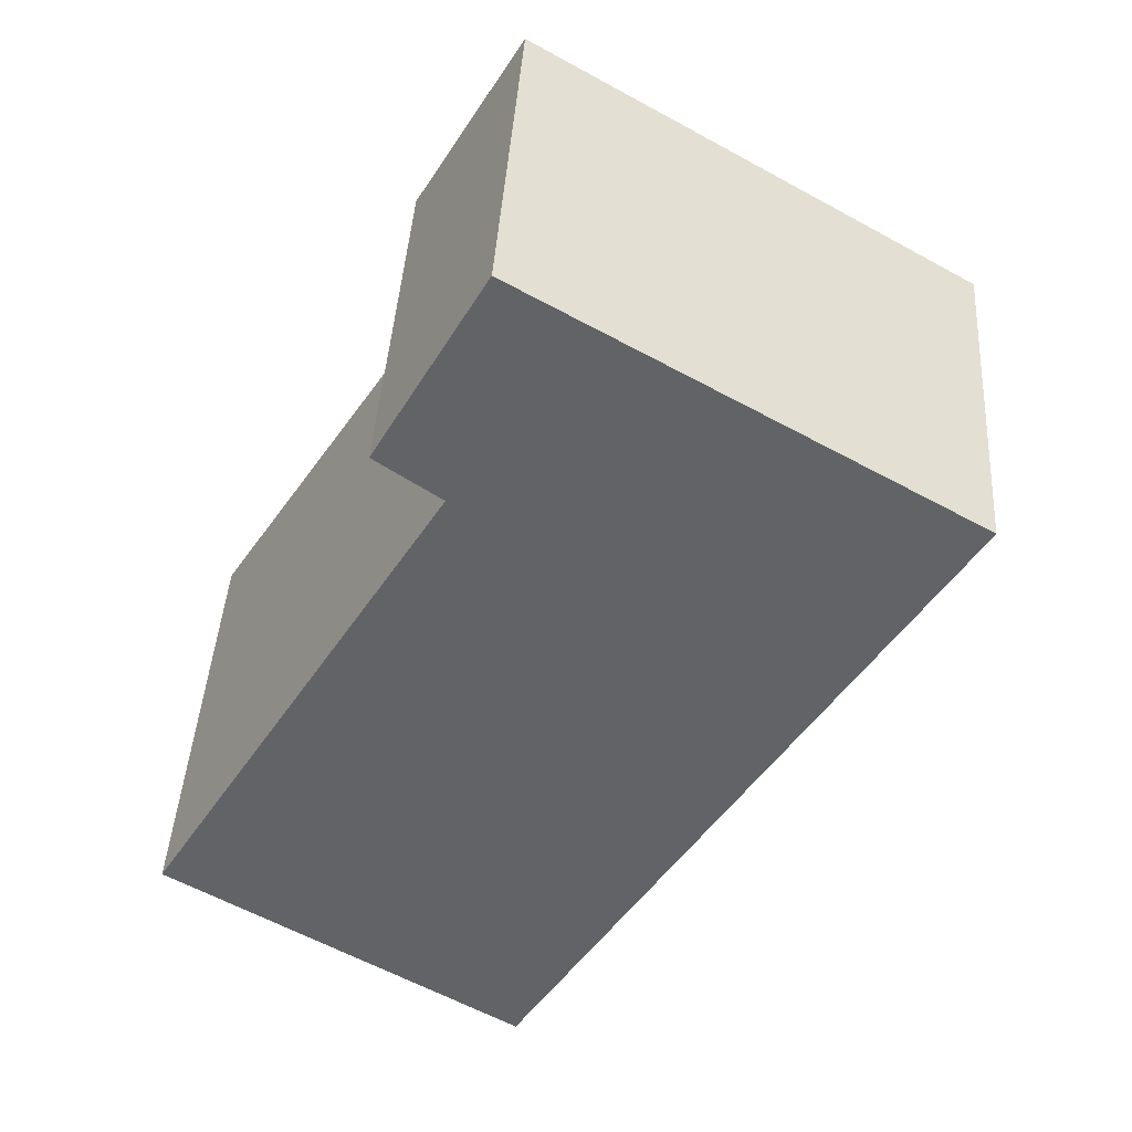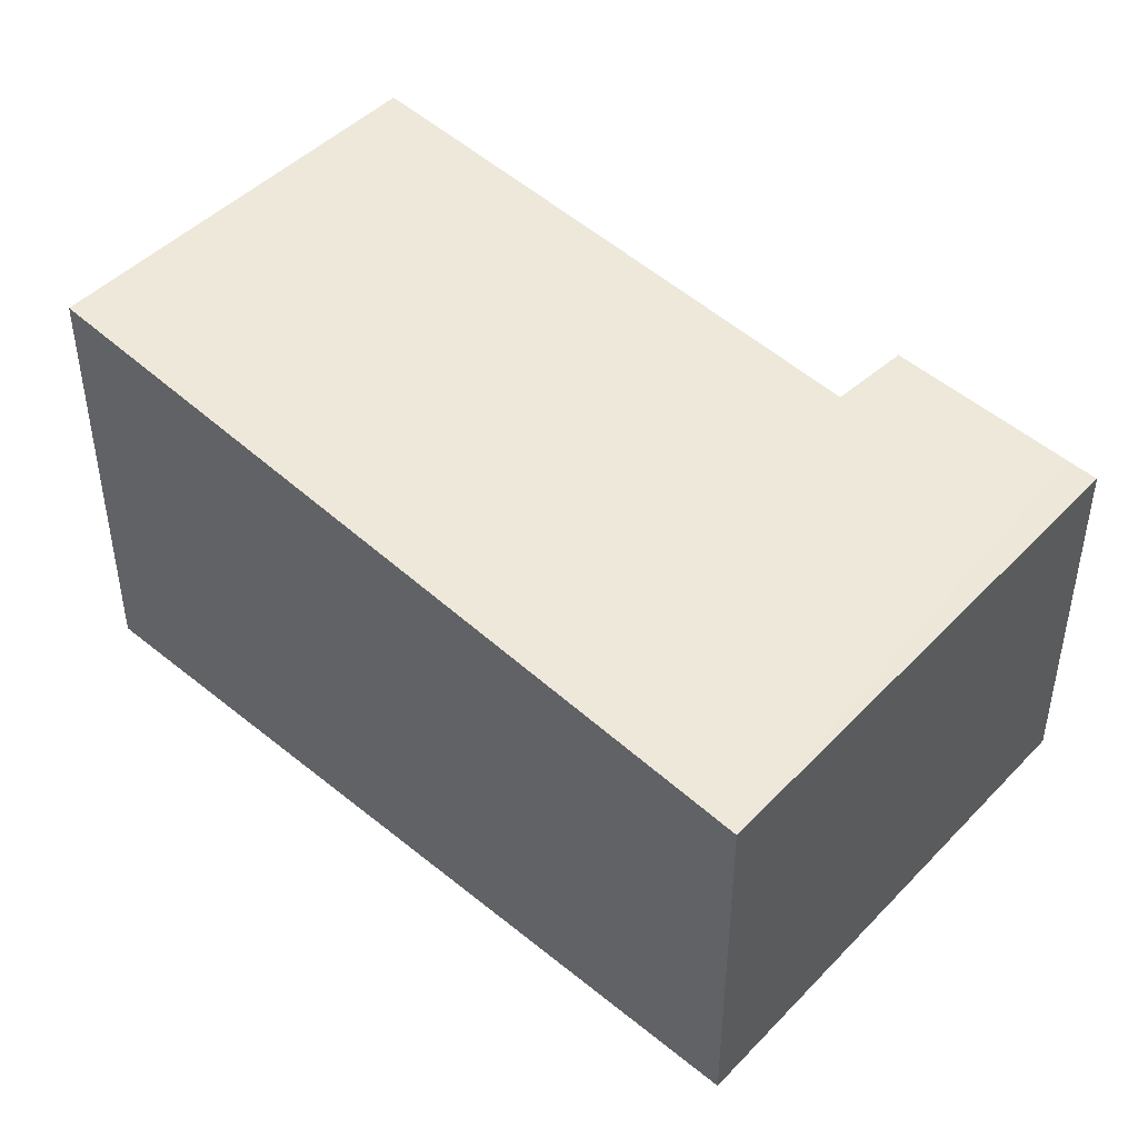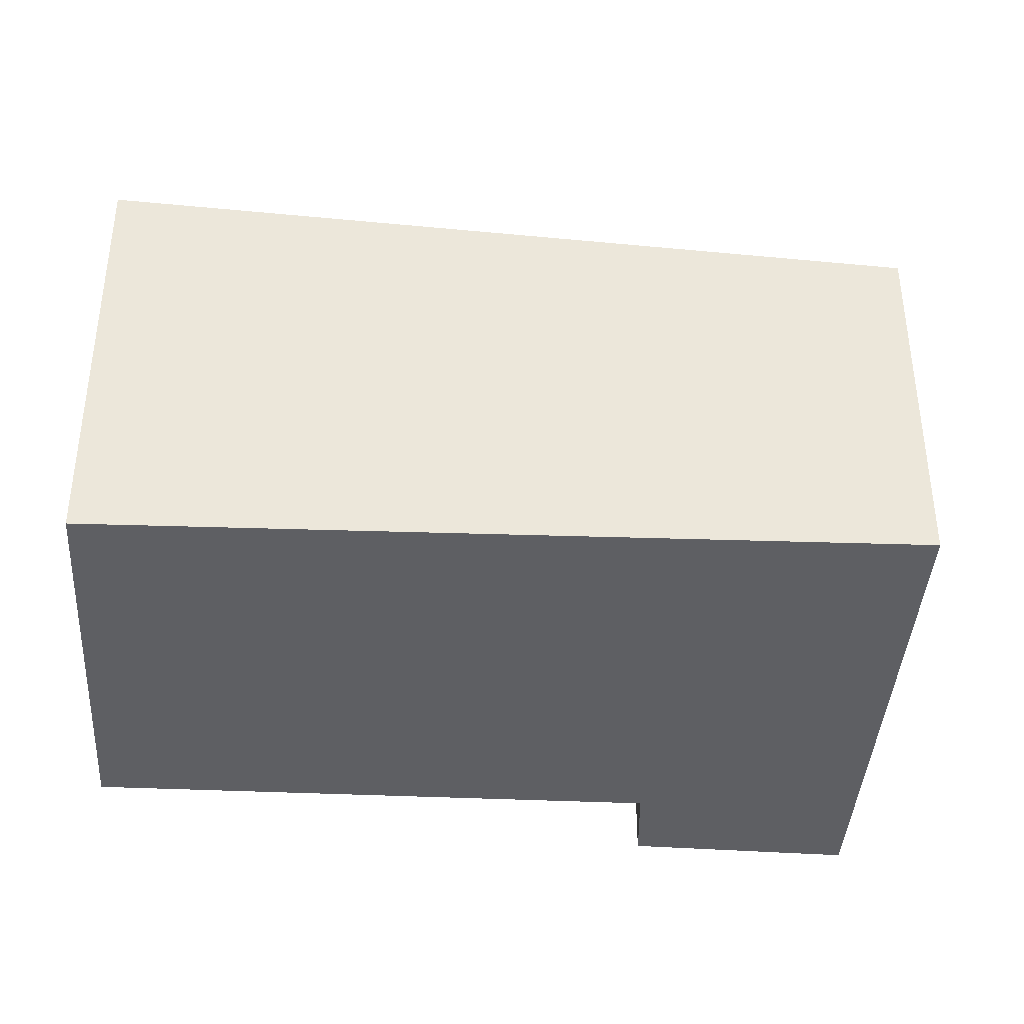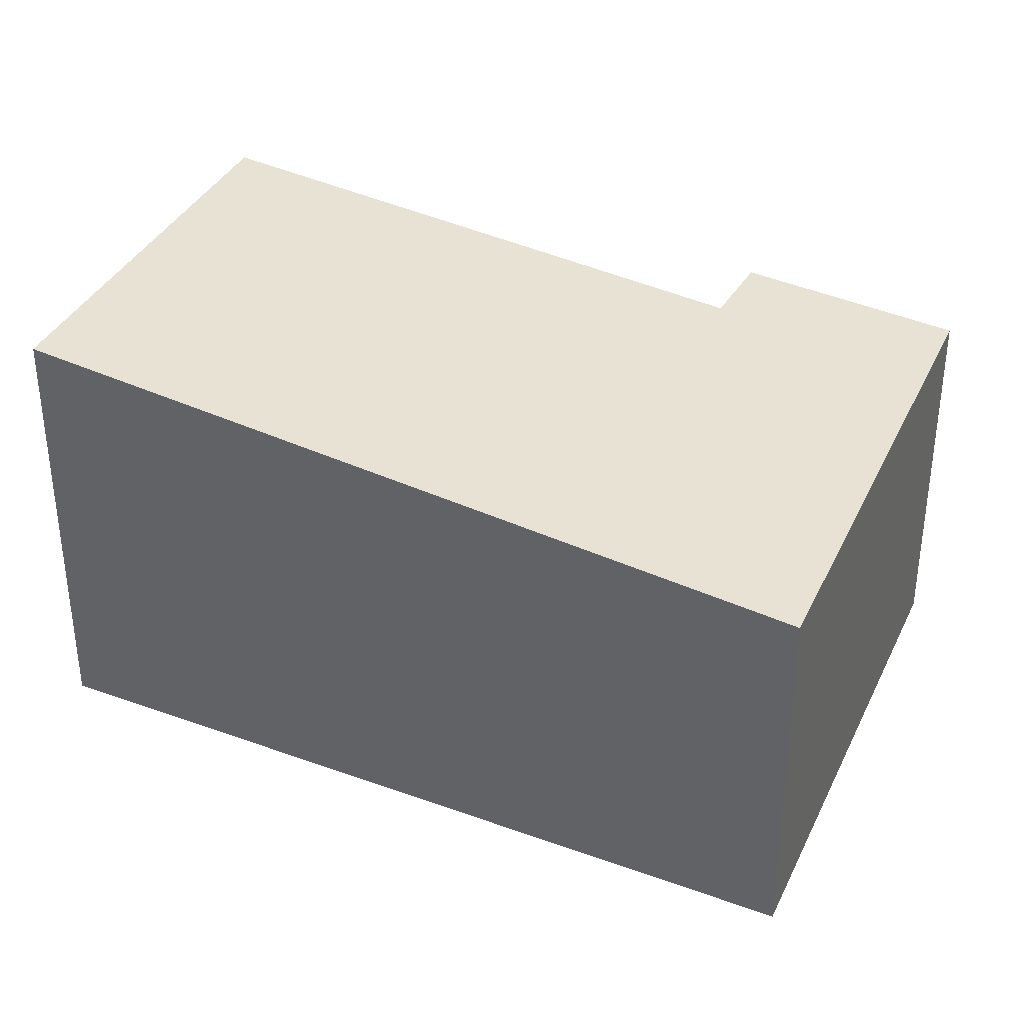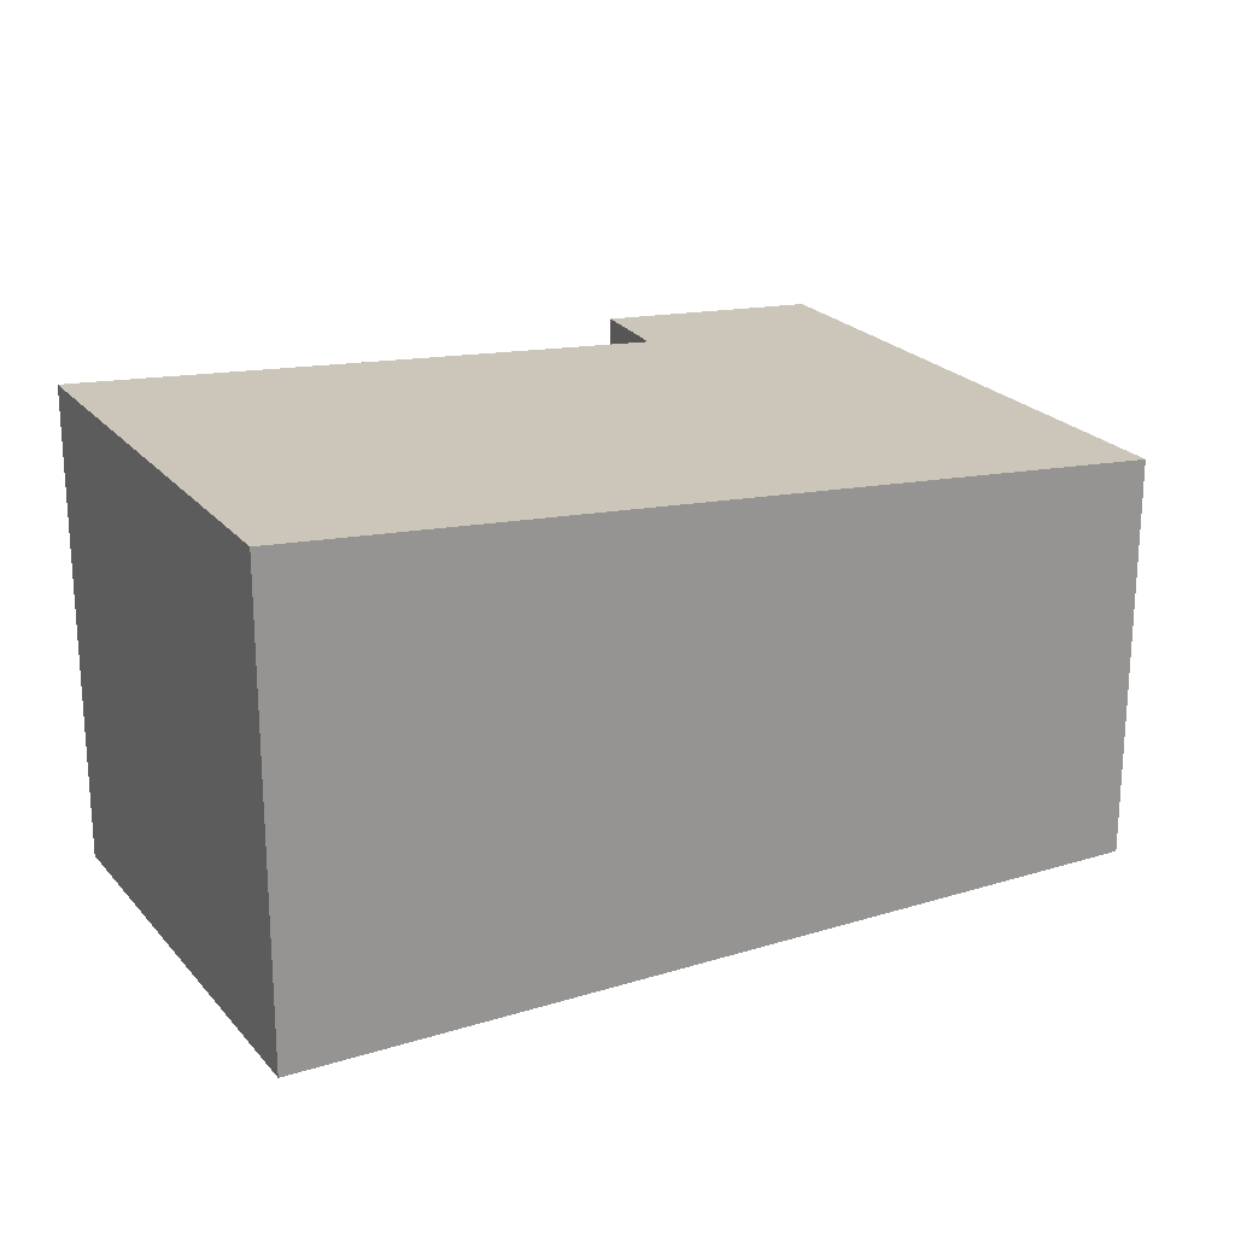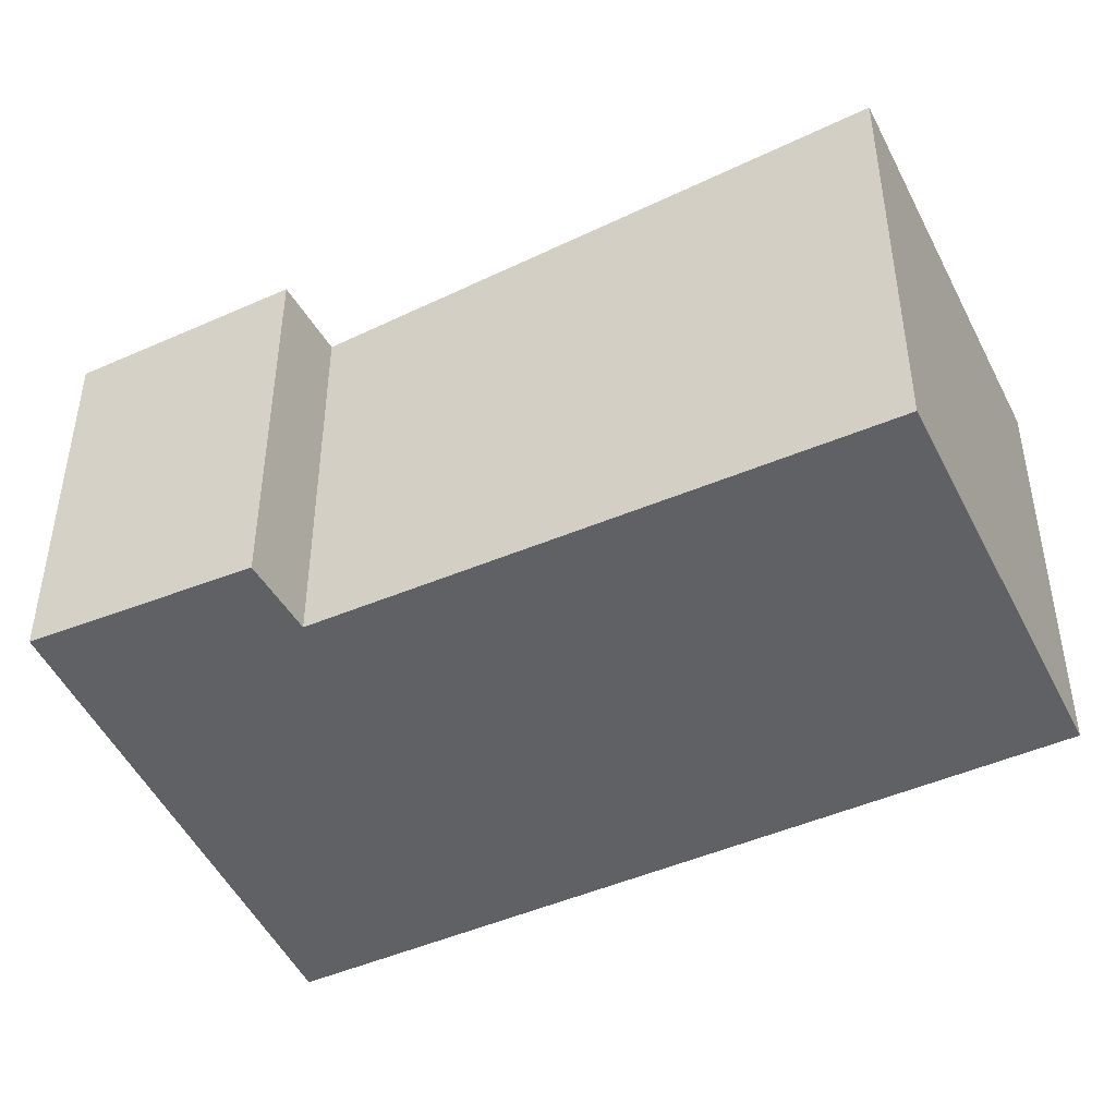
<metadata>
{"format":"obj","ext":"obj","renderer":"f3d","projection":"perspective","resolution":1024,"background":"white","views":[{"elev":43.2,"azim":-176.4,"up":"+Z"},{"elev":47.4,"azim":-80.1,"up":"+Y"},{"elev":-41.1,"azim":-125.1,"up":"+Y"},{"elev":37.6,"azim":-97.8,"up":"+Y"},{"elev":23.0,"azim":-151.0,"up":"+Y"},{"elev":-47.2,"azim":83.5,"up":"+Y"}]}
</metadata>
<code>
v  0 3.236 1.981e-16
v  6.898 3.839 -3.914
v  3.796 3.848 -5.866
v  4.293 3.408 0.255
v  4.868 3.403 0.664
v  4.041 3.259 2.079
v  3.895 3.236 2.305
v  3.905 3.236 2.311
v  4.868 -4.066e-17 0.664
v  3.905 -1.415e-16 2.311
v  4.041 -1.273e-16 2.079
v  6.898 2.397e-16 -3.914
v  4.293 -1.561e-17 0.255
v  3.796 3.592e-16 -5.866
v  0 0 0
v  3.895 -1.411e-16 2.305
g defaultobject
f 1 2 3
f 2 1 4
f 4 1 5
f 5 1 6
f 6 1 7
f 6 7 8
f 6 9 5
f 9 6 8
f 9 8 10
f 9 10 11
f 4 12 2
f 12 4 13
f 5 13 4
f 13 5 9
f 2 14 3
f 14 2 12
f 14 1 3
f 1 14 15
f 7 10 8
f 10 7 1
f 10 1 16
f 16 1 15
f 12 15 14
f 15 12 13
f 15 13 9
f 15 9 11
f 15 11 16
f 16 11 10

</code>
